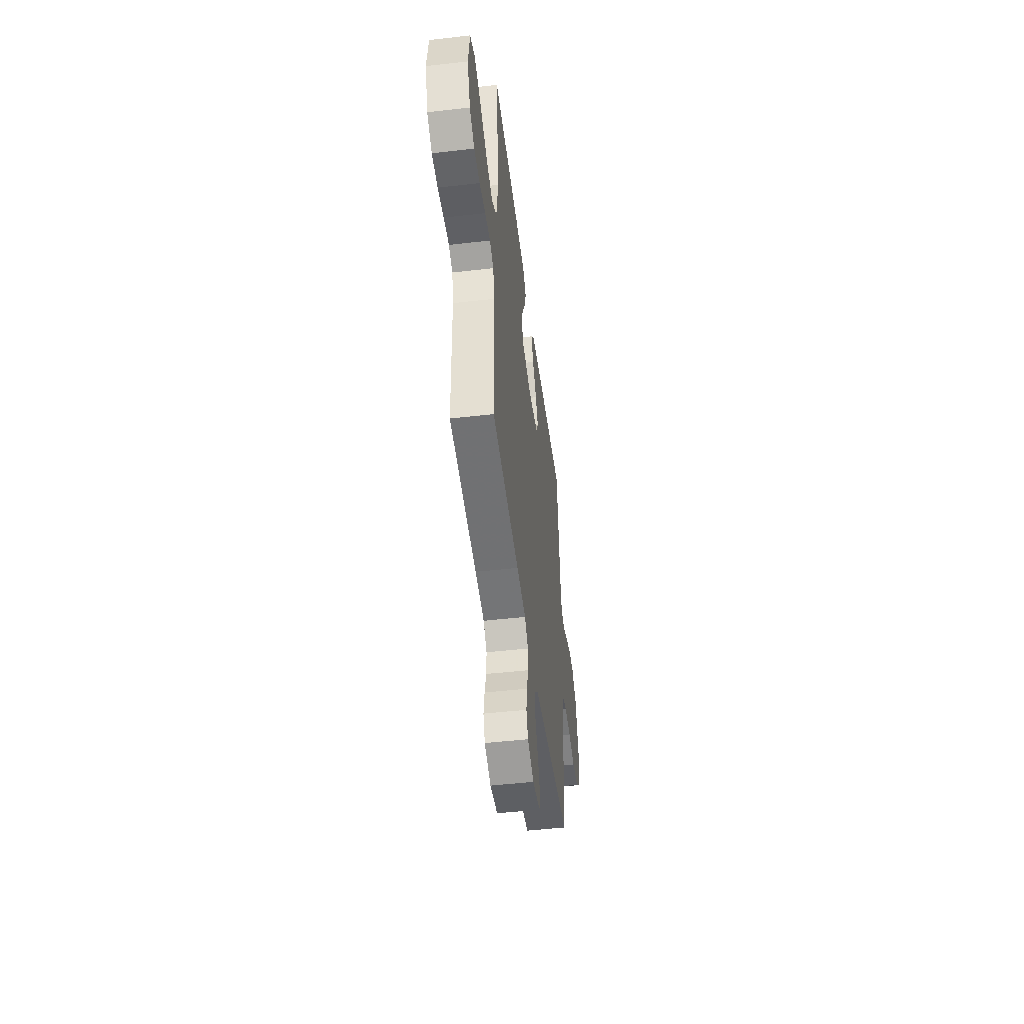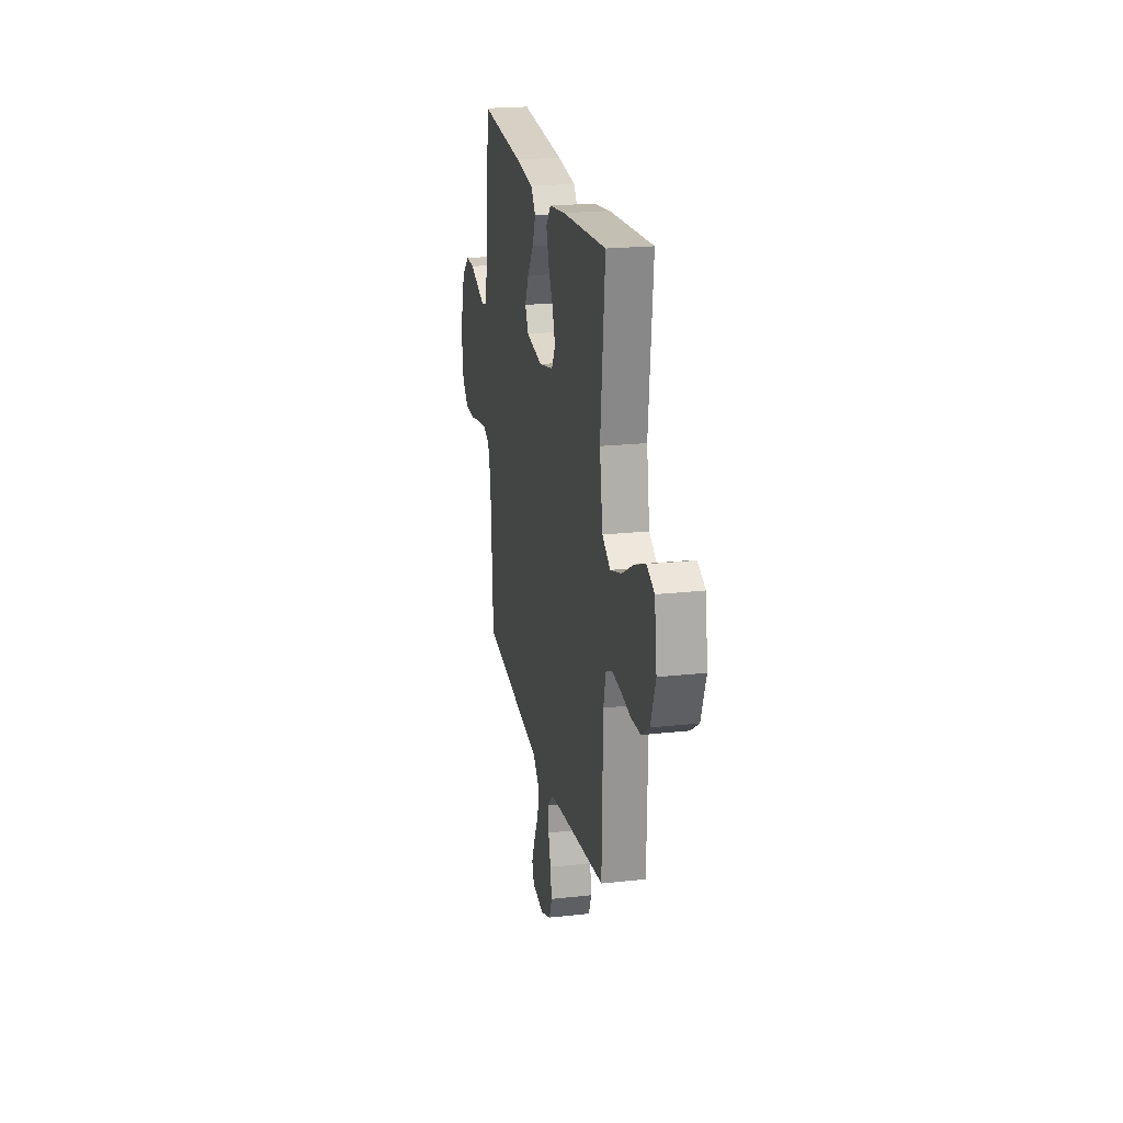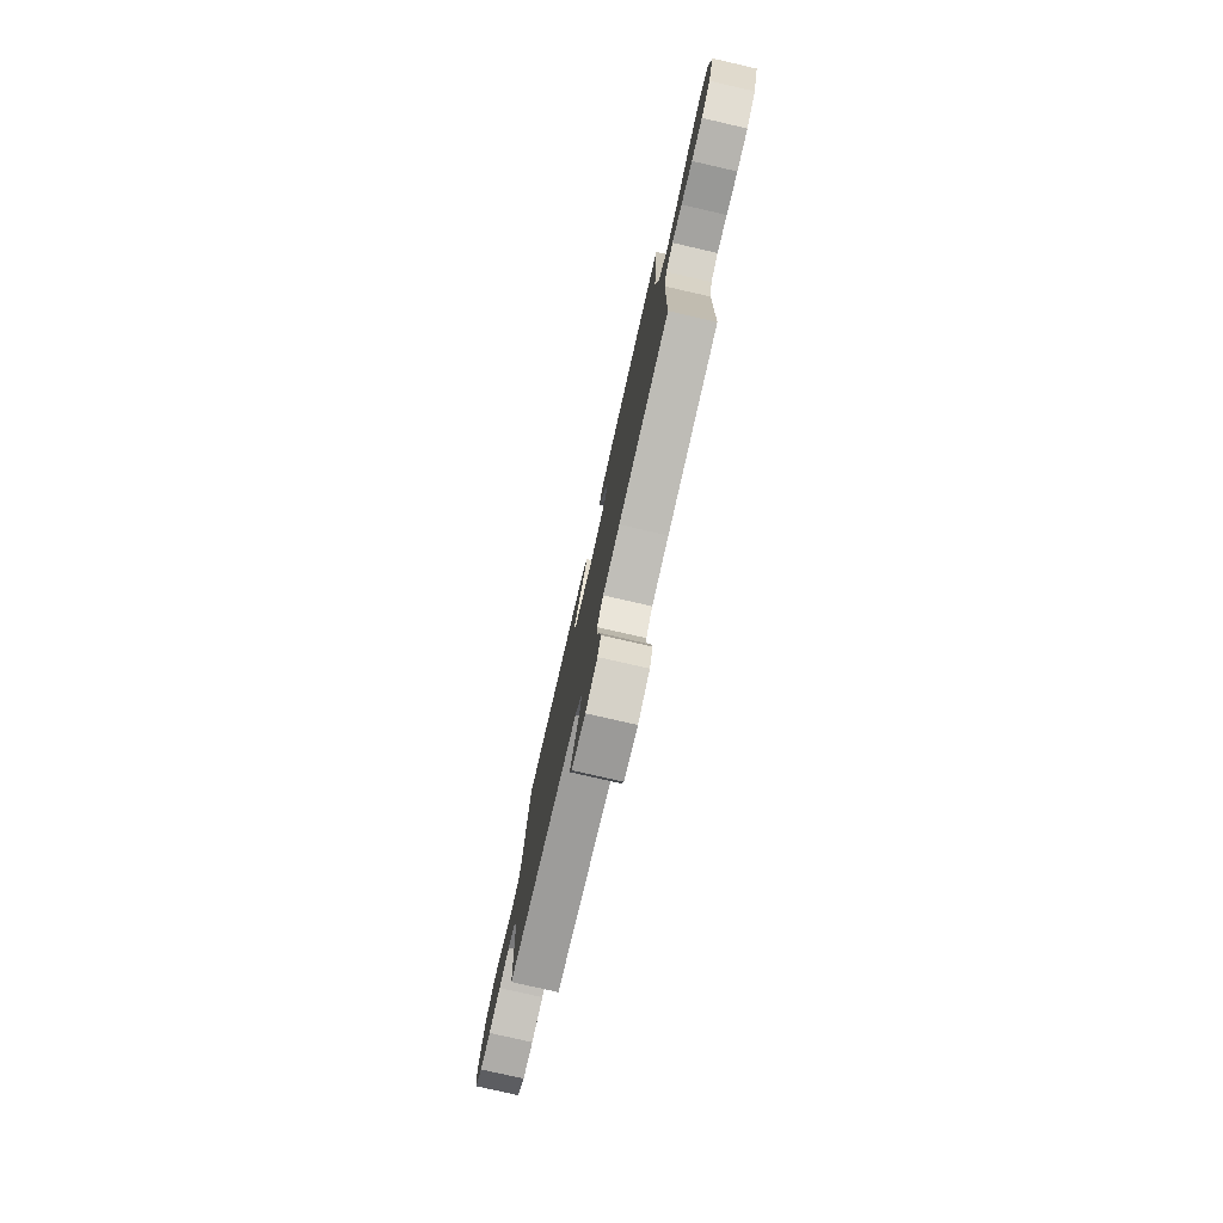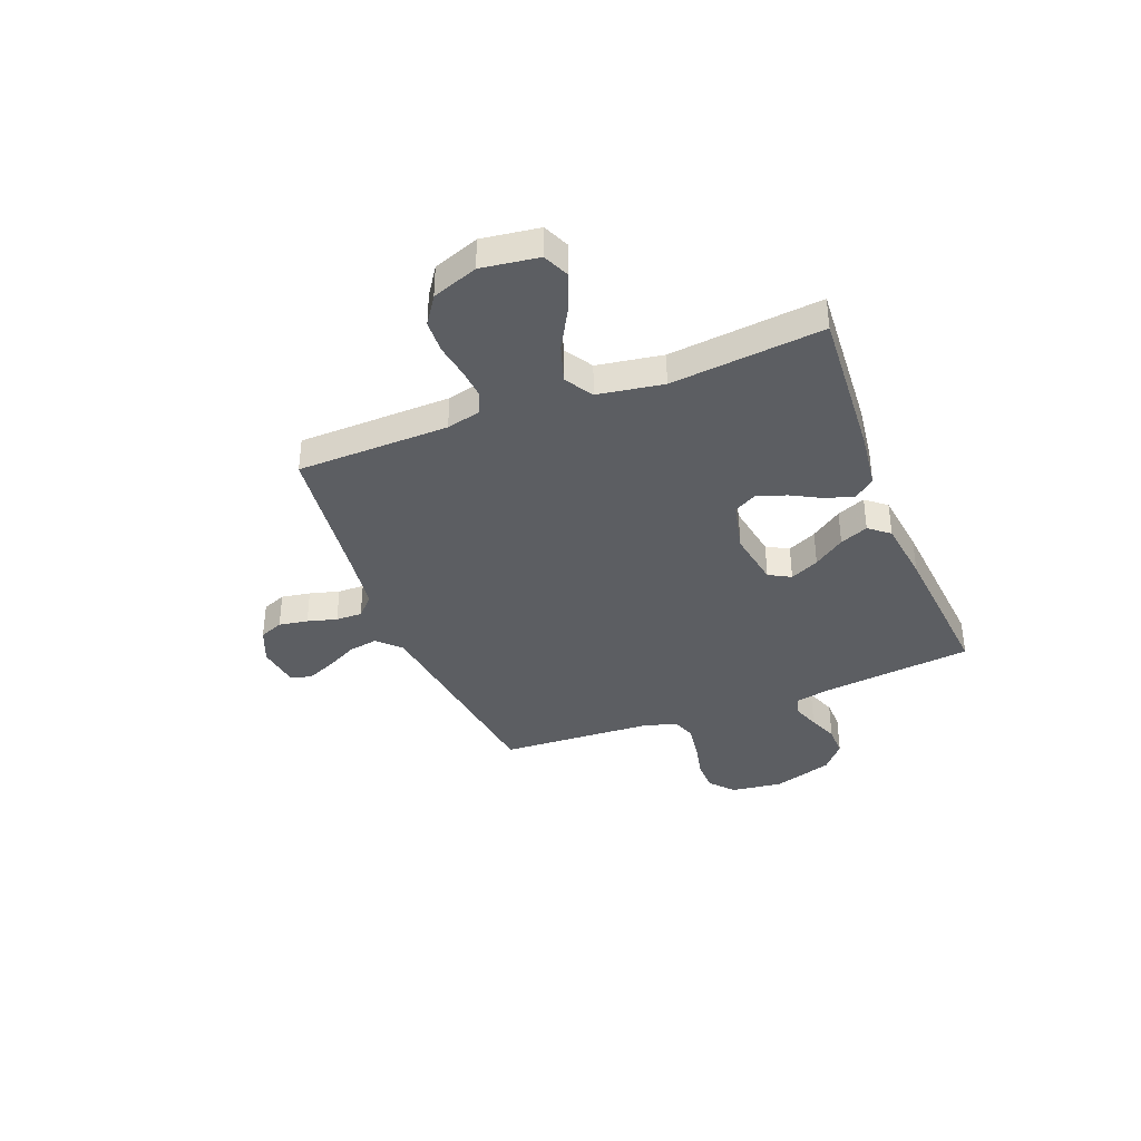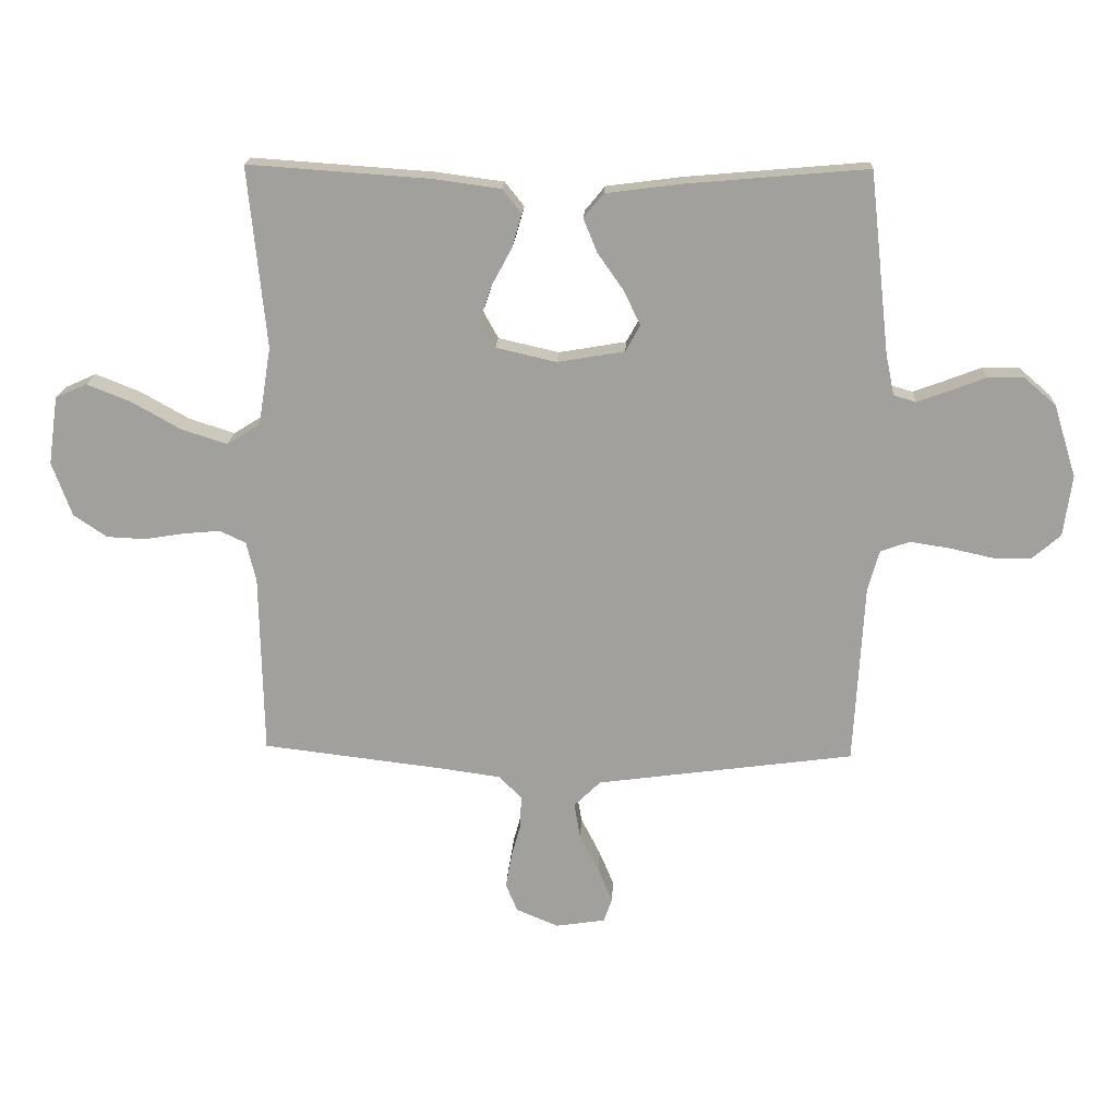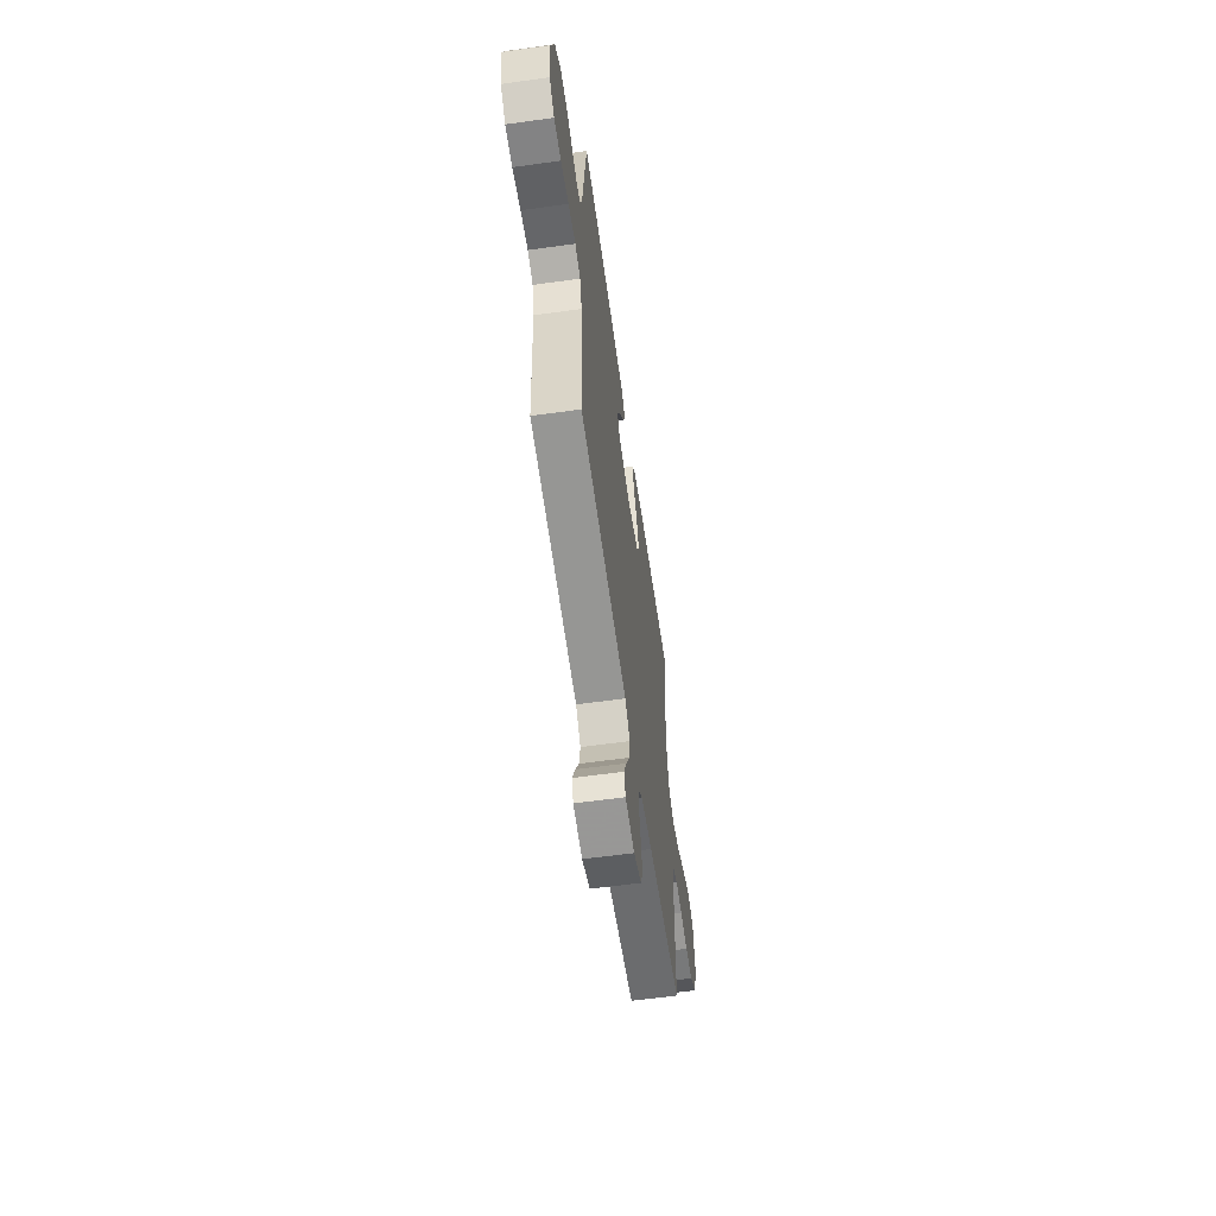
<metadata>
{"format":"obj","ext":"obj","renderer":"f3d","projection":"perspective","resolution":1024,"background":"white","views":[{"elev":-48.6,"azim":-82.7,"up":"+Z"},{"elev":21.6,"azim":-101.0,"up":"+Z"},{"elev":-77.8,"azim":-102.9,"up":"+Z"},{"elev":-37.9,"azim":-68.6,"up":"+Y"},{"elev":17.9,"azim":2.7,"up":"+Z"},{"elev":-60.3,"azim":98.1,"up":"+Z"}]}
</metadata>
<code>
v 0.5 0.07 0.5
v 0.533 0.07 0.2
v 0.547 0.07 0.133
v 0.584 0.07 0.122
v 0.636 0.07 0.141
v 0.696 0.07 0.164
v 0.756 0.07 0.165
v 0.809 0.07 0.119
v 0.846 0.07 0
v 0.832 0.07 -0.101
v 0.786 0.07 -0.141
v 0.722 0.07 -0.142
v 0.65 0.07 -0.126
v 0.584 0.07 -0.116
v 0.536 0.07 -0.133
v 0.517 0.07 -0.2
v 0.5 0.07 -0.5
v 0.2 0.07 -0.54
v 0.074 0.07 -0.557
v 0.03 0.07 -0.6
v 0.04 0.07 -0.658
v 0.072 0.07 -0.721
v 0.096 0.07 -0.778
v 0.082 0.07 -0.818
v 0 0.07 -0.83
v -0.07 0.07 -0.801
v -0.089 0.07 -0.754
v -0.079 0.07 -0.697
v -0.063 0.07 -0.639
v -0.062 0.07 -0.587
v -0.1 0.07 -0.55
v -0.2 0.07 -0.536
v -0.5 0.07 -0.5
v -0.506 0.07 -0.2
v -0.522 0.07 -0.134
v -0.565 0.07 -0.114
v -0.624 0.07 -0.119
v -0.691 0.07 -0.13
v -0.756 0.07 -0.127
v -0.811 0.07 -0.09
v -0.844 0.07 0
v -0.828 0.07 0.113
v -0.776 0.07 0.136
v -0.703 0.07 0.107
v -0.621 0.07 0.061
v -0.546 0.07 0.037
v -0.491 0.07 0.071
v -0.47 0.07 0.2
v -0.5 0.07 0.5
v -0.2 0.07 0.479
v -0.088 0.07 0.464
v -0.056 0.07 0.424
v -0.072 0.07 0.369
v -0.105 0.07 0.308
v -0.125 0.07 0.25
v -0.1 0.07 0.205
v 0 0.07 0.182
v 0.111 0.07 0.201
v 0.135 0.07 0.244
v 0.108 0.07 0.301
v 0.065 0.07 0.362
v 0.042 0.07 0.418
v 0.075 0.07 0.458
v 0.2 0.07 0.474
v 0.5 0 0.5
v 0.533 0 0.2
v 0.547 0 0.133
v 0.584 0 0.122
v 0.636 0 0.141
v 0.696 0 0.164
v 0.756 0 0.165
v 0.809 0 0.119
v 0.846 0 0
v 0.832 0 -0.101
v 0.786 0 -0.141
v 0.722 0 -0.142
v 0.65 0 -0.126
v 0.584 0 -0.116
v 0.536 0 -0.133
v 0.517 0 -0.2
v 0.5 0 -0.5
v 0.2 0 -0.54
v 0.074 0 -0.557
v 0.03 0 -0.6
v 0.04 0 -0.658
v 0.072 0 -0.721
v 0.096 0 -0.778
v 0.082 0 -0.818
v 0 0 -0.83
v -0.07 0 -0.801
v -0.089 0 -0.754
v -0.079 0 -0.697
v -0.063 0 -0.639
v -0.062 0 -0.587
v -0.1 0 -0.55
v -0.2 0 -0.536
v -0.5 0 -0.5
v -0.506 0 -0.2
v -0.522 0 -0.134
v -0.565 0 -0.114
v -0.624 0 -0.119
v -0.691 0 -0.13
v -0.756 0 -0.127
v -0.811 0 -0.09
v -0.844 0 0
v -0.828 0 0.113
v -0.776 0 0.136
v -0.703 0 0.107
v -0.621 0 0.061
v -0.546 0 0.037
v -0.491 0 0.071
v -0.47 0 0.2
v -0.5 0 0.5
v -0.2 0 0.479
v -0.088 0 0.464
v -0.056 0 0.424
v -0.072 0 0.369
v -0.105 0 0.308
v -0.125 0 0.25
v -0.1 0 0.205
v 0 0 0.182
v 0.111 0 0.201
v 0.135 0 0.244
v 0.108 0 0.301
v 0.065 0 0.362
v 0.042 0 0.418
v 0.075 0 0.458
v 0.2 0 0.474
f 64 1 2
f 63 64 2
f 62 63 2
f 61 62 2
f 60 61 2
f 59 60 2 3
f 58 59 3 4
f 57 58 4
f 52 53 54
f 51 52 54
f 50 51 54
f 49 50 54
f 48 49 54
f 47 48 54 55
f 46 47 55 56
f 43 44 45
f 42 43 45
f 41 42 45
f 40 41 45
f 39 40 45
f 38 39 45
f 37 38 45
f 36 37 45 46
f 46 56 57
f 36 46 57
f 35 36 57
f 32 33 34
f 35 57 4
f 34 35 4
f 32 34 4
f 31 32 4
f 27 28 29
f 26 27 29
f 25 26 29
f 24 25 29
f 23 24 29
f 22 23 29
f 21 22 29
f 20 21 29 30
f 16 17 18
f 15 16 18 19
f 11 12 13
f 10 11 13
f 9 10 13
f 8 9 13
f 7 8 13
f 6 7 13
f 5 6 13
f 5 13 14
f 31 4 5
f 30 31 5
f 20 30 5
f 19 20 5
f 5 14 15
f 5 15 19
f 66 65 128
f 66 128 127
f 66 127 126
f 66 126 125
f 66 125 124
f 67 66 124 123
f 68 67 123 122
f 68 122 121
f 118 117 116
f 118 116 115
f 118 115 114
f 118 114 113
f 118 113 112
f 119 118 112 111
f 120 119 111 110
f 109 108 107
f 109 107 106
f 109 106 105
f 109 105 104
f 109 104 103
f 109 103 102
f 109 102 101
f 110 109 101 100
f 121 120 110
f 121 110 100
f 121 100 99
f 98 97 96
f 68 121 99
f 68 99 98
f 68 98 96
f 68 96 95
f 93 92 91
f 93 91 90
f 93 90 89
f 93 89 88
f 93 88 87
f 93 87 86
f 93 86 85
f 94 93 85 84
f 82 81 80
f 83 82 80 79
f 77 76 75
f 77 75 74
f 77 74 73
f 77 73 72
f 77 72 71
f 77 71 70
f 77 70 69
f 78 77 69
f 69 68 95
f 69 95 94
f 69 94 84
f 69 84 83
f 79 78 69
f 83 79 69
f 1 65 66 2
f 2 66 67 3
f 3 67 68 4
f 4 68 69 5
f 5 69 70 6
f 6 70 71 7
f 7 71 72 8
f 8 72 73 9
f 9 73 74 10
f 10 74 75 11
f 11 75 76 12
f 12 76 77 13
f 13 77 78 14
f 14 78 79 15
f 15 79 80 16
f 16 80 81 17
f 17 81 82 18
f 18 82 83 19
f 19 83 84 20
f 20 84 85 21
f 21 85 86 22
f 22 86 87 23
f 23 87 88 24
f 24 88 89 25
f 25 89 90 26
f 26 90 91 27
f 27 91 92 28
f 28 92 93 29
f 29 93 94 30
f 30 94 95 31
f 31 95 96 32
f 32 96 97 33
f 33 97 98 34
f 34 98 99 35
f 35 99 100 36
f 36 100 101 37
f 37 101 102 38
f 38 102 103 39
f 39 103 104 40
f 40 104 105 41
f 41 105 106 42
f 42 106 107 43
f 43 107 108 44
f 44 108 109 45
f 45 109 110 46
f 46 110 111 47
f 47 111 112 48
f 48 112 113 49
f 49 113 114 50
f 50 114 115 51
f 51 115 116 52
f 52 116 117 53
f 53 117 118 54
f 54 118 119 55
f 55 119 120 56
f 56 120 121 57
f 57 121 122 58
f 58 122 123 59
f 59 123 124 60
f 60 124 125 61
f 61 125 126 62
f 62 126 127 63
f 63 127 128 64
f 64 128 65 1

</code>
